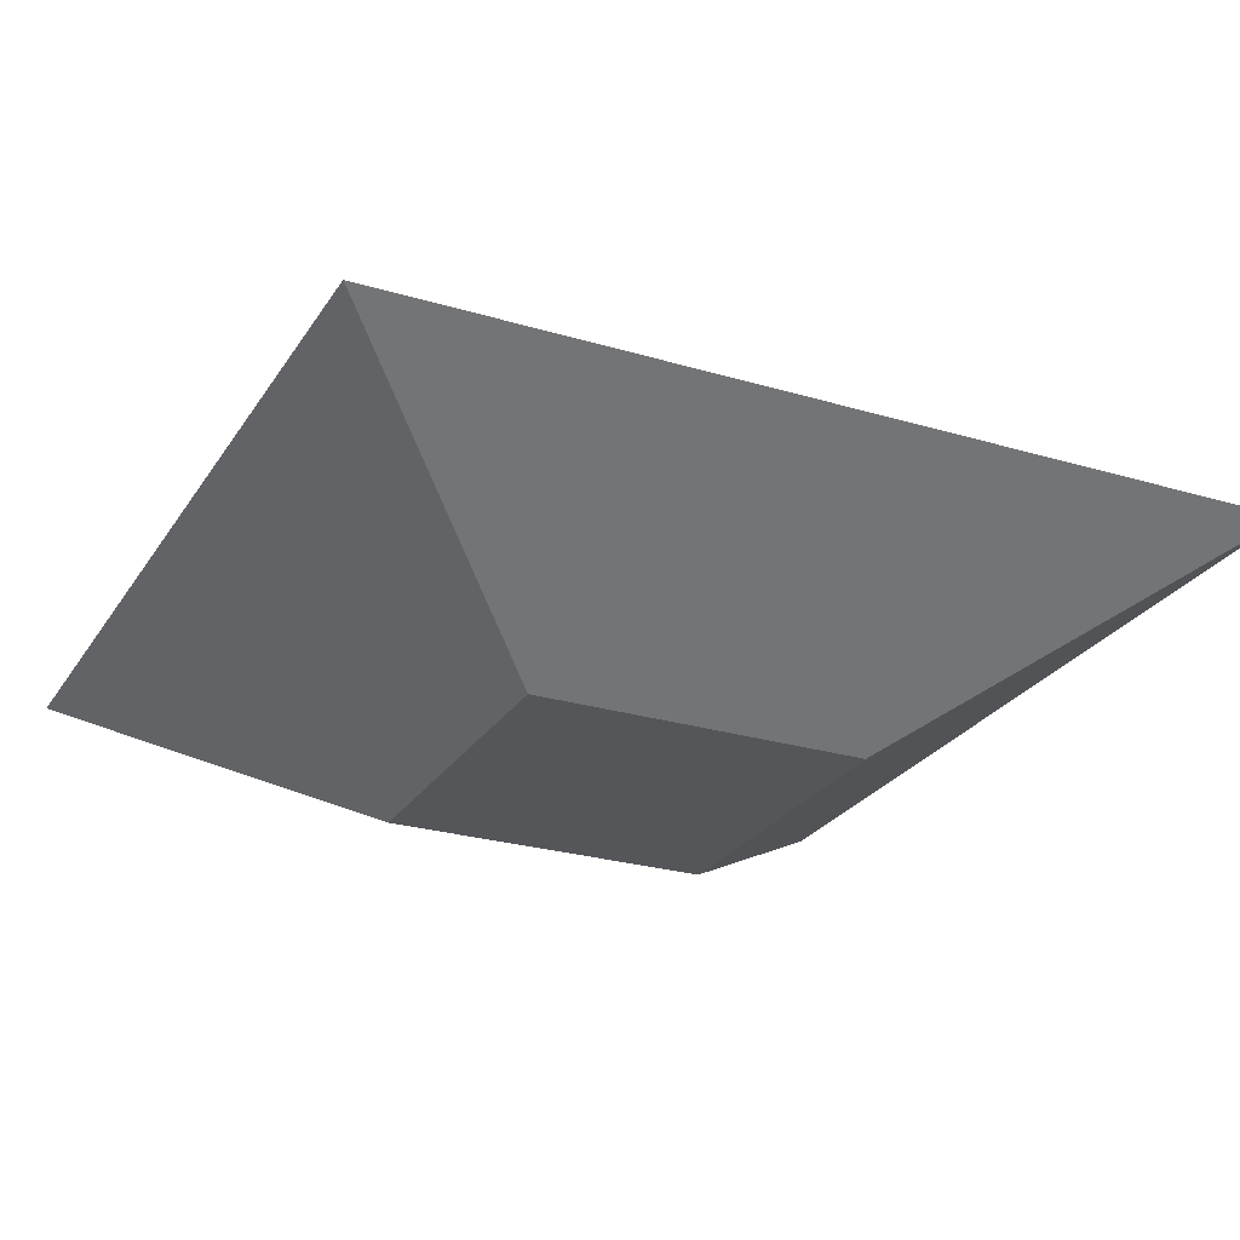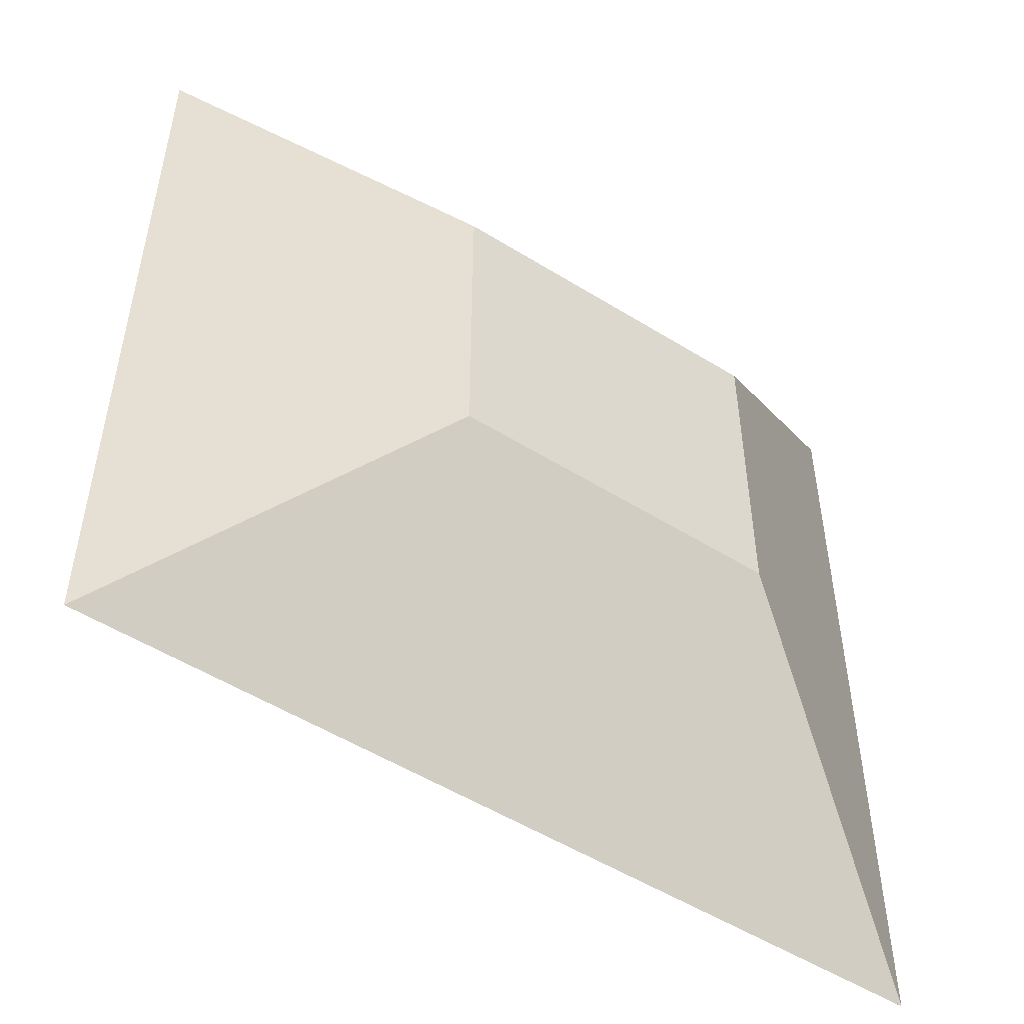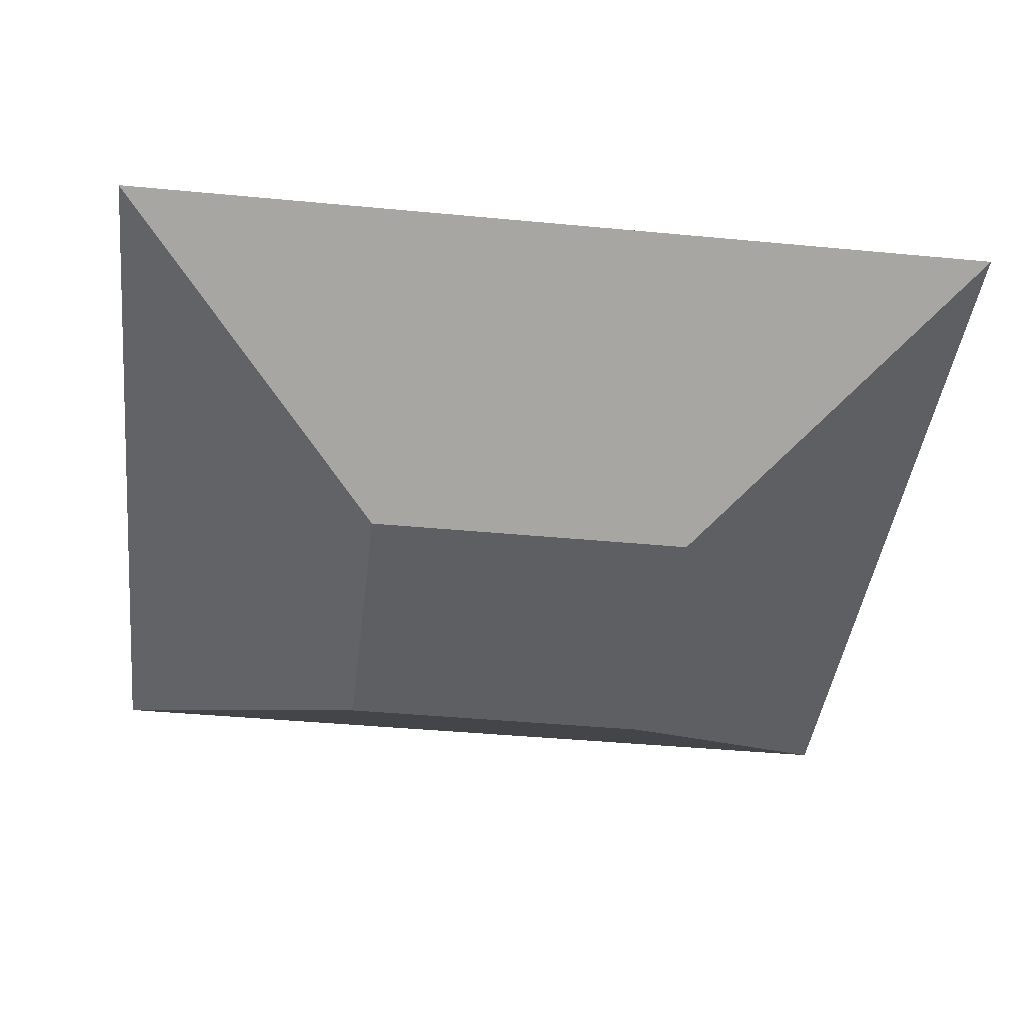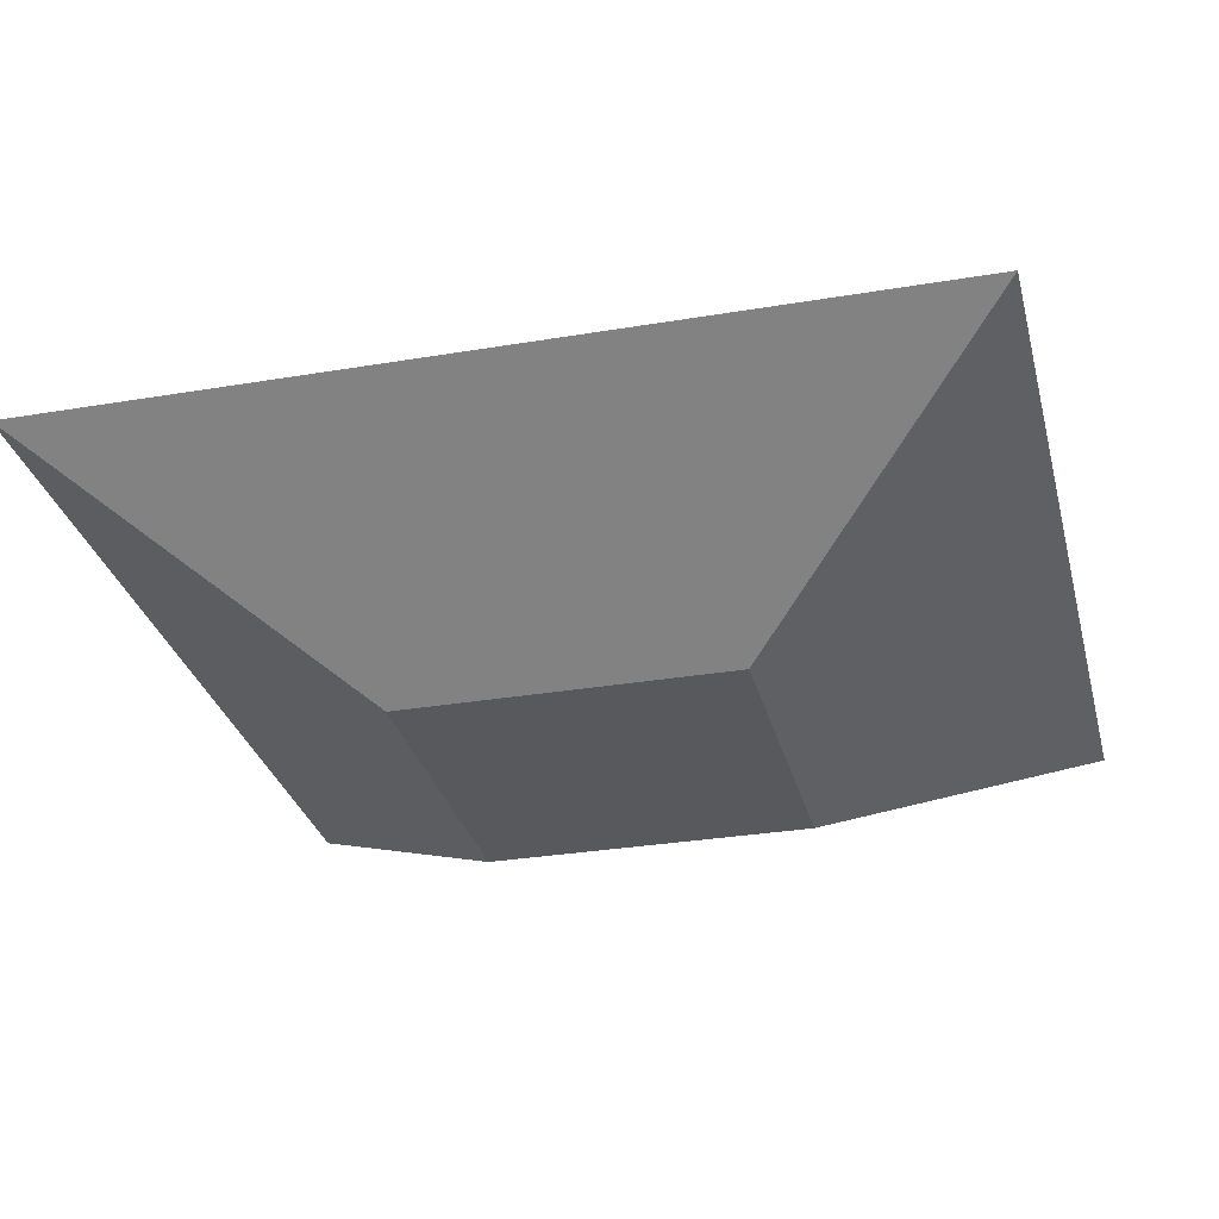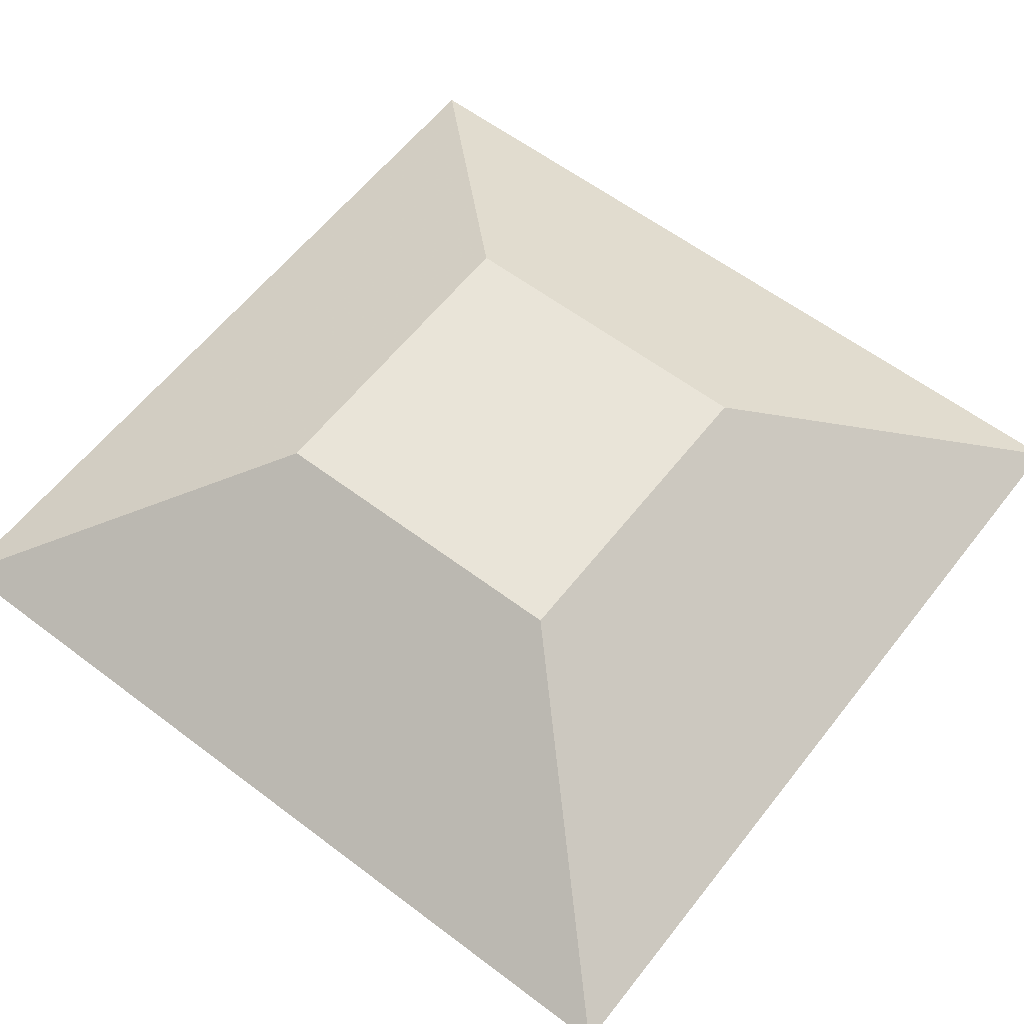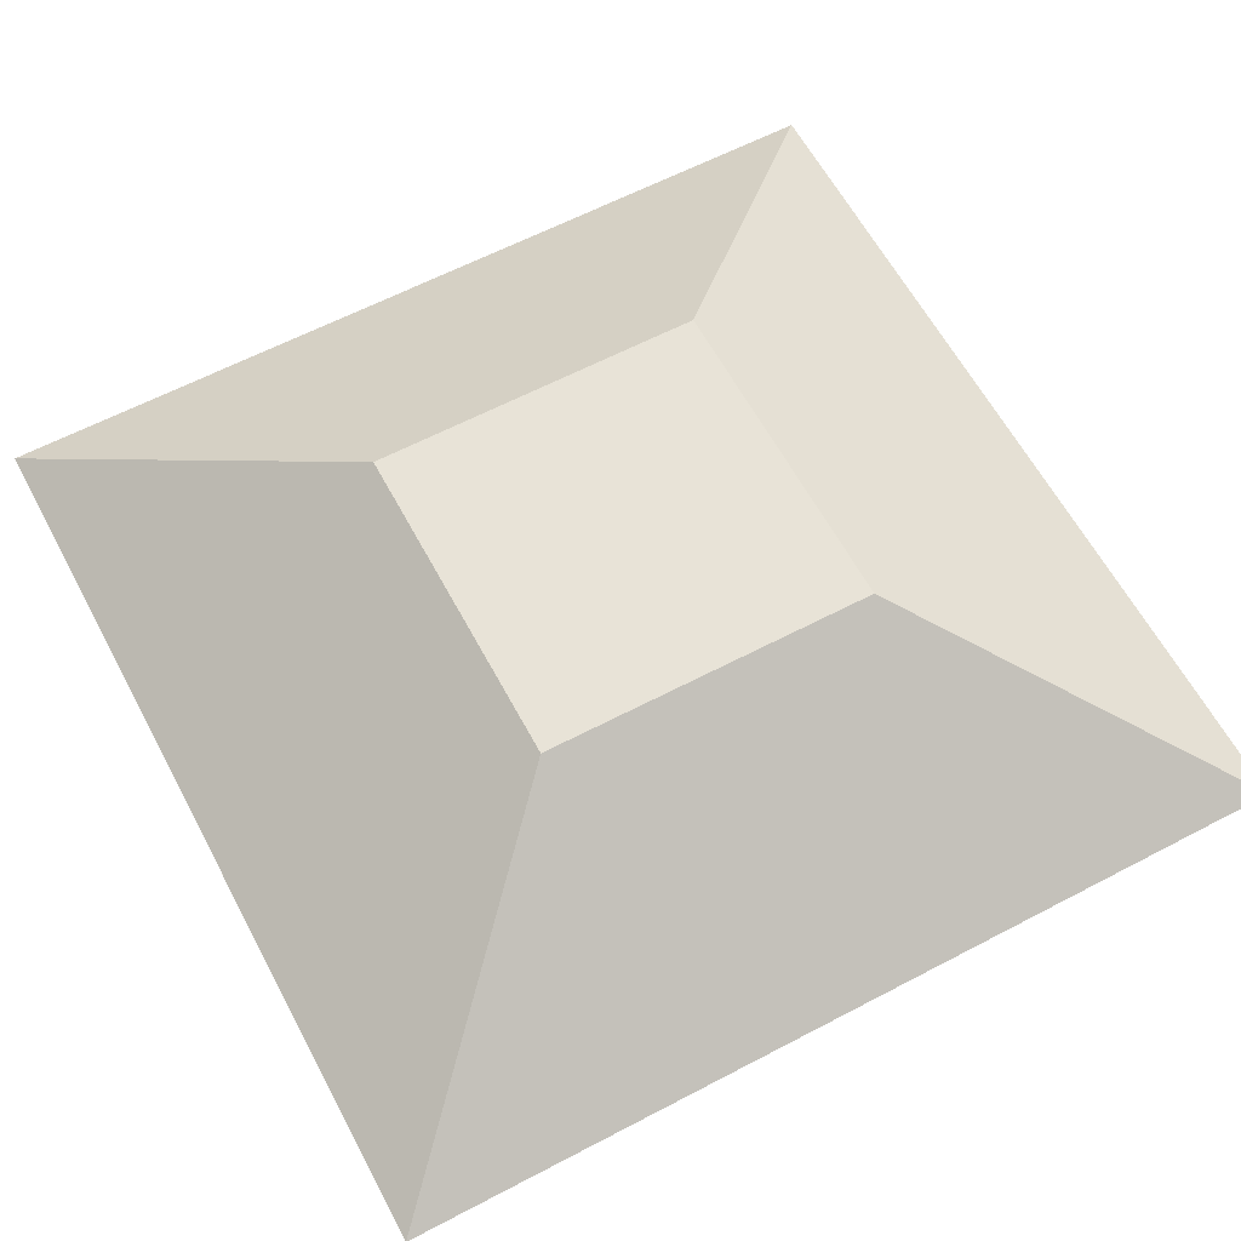
<metadata>
{"format":"obj","ext":"obj","renderer":"f3d","projection":"perspective","resolution":1024,"background":"white","views":[{"elev":-25.8,"azim":-115.5,"up":"+Y"},{"elev":-52.2,"azim":-33.9,"up":"+Z"},{"elev":-41.2,"azim":-96.6,"up":"+Y"},{"elev":-30.2,"azim":-166.2,"up":"+Y"},{"elev":59.8,"azim":-52.2,"up":"+Y"},{"elev":61.7,"azim":-118.1,"up":"+Y"}]}
</metadata>
<code>
o Cube.001
v 0.75 0.8 -0.75
v -0.75 0.8 -0.75
v -0.75 0.8 0.75
v 0.75 0.8 0.75
v 1.147 0.5462 -1.147
v 1.147 0.5462 1.147
v -1.147 0.5462 1.147
v -1.147 0.5462 -1.147
v 1.85 -0.09586 -1.85
v 0.75 -0.8 -0.75
v -0.75 -0.8 -0.75
v -1.85 -0.09586 -1.85
v 1.842 0.1012 1.842
v 1.373 0.4014 1.373
v -1.373 0.4014 1.373
v -1.842 0.1012 1.842
v 1.842 0.1012 -1.842
v 1.373 0.4014 -1.373
v -1.373 0.4014 -1.373
v -1.842 0.1012 -1.842
v -0.75 -0.8 0.75
v -1.85 -0.09586 1.85
v 1.85 -0.09586 1.85
v 0.75 -0.8 0.75
v 2 0 -2
v 2 -0 2
v -2 -0 2
v -2 0 -2
f 18 5 6 14
f 14 6 7 15
f 15 7 8 19
f 5 18 19 8
f 9 25 26 23
f 23 26 27 22
f 22 27 28 12
f 17 25 28 20
f 26 13 16 27
f 25 17 13 26
f 27 16 20 28
f 25 9 12 28
f 1 2 3 4
f 5 1 4 6
f 6 4 3 7
f 7 3 2 8
f 9 10 11 12
f 1 5 8 2
f 13 14 15 16
f 17 18 14 13
f 16 15 19 20
f 18 17 20 19
f 21 22 12 11
f 10 9 23 24
f 24 23 22 21
f 10 24 21 11

</code>
